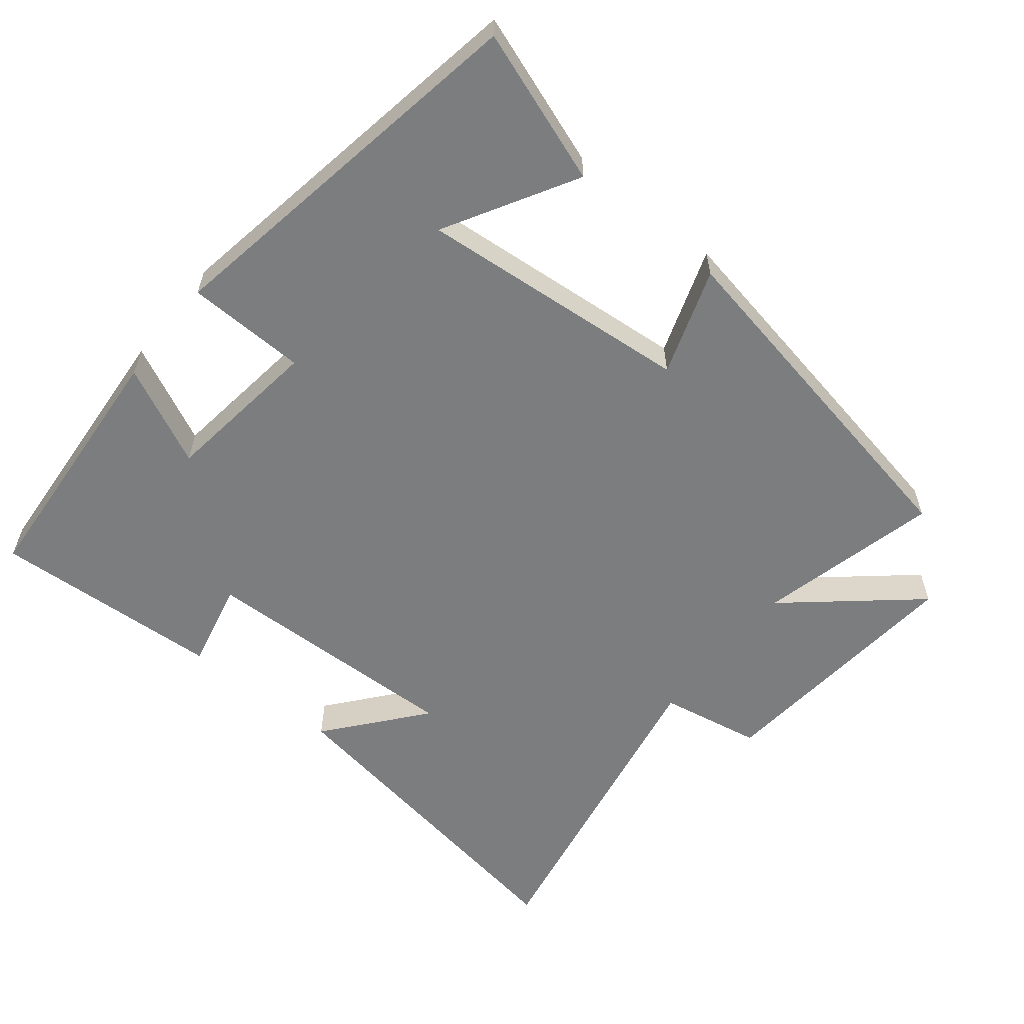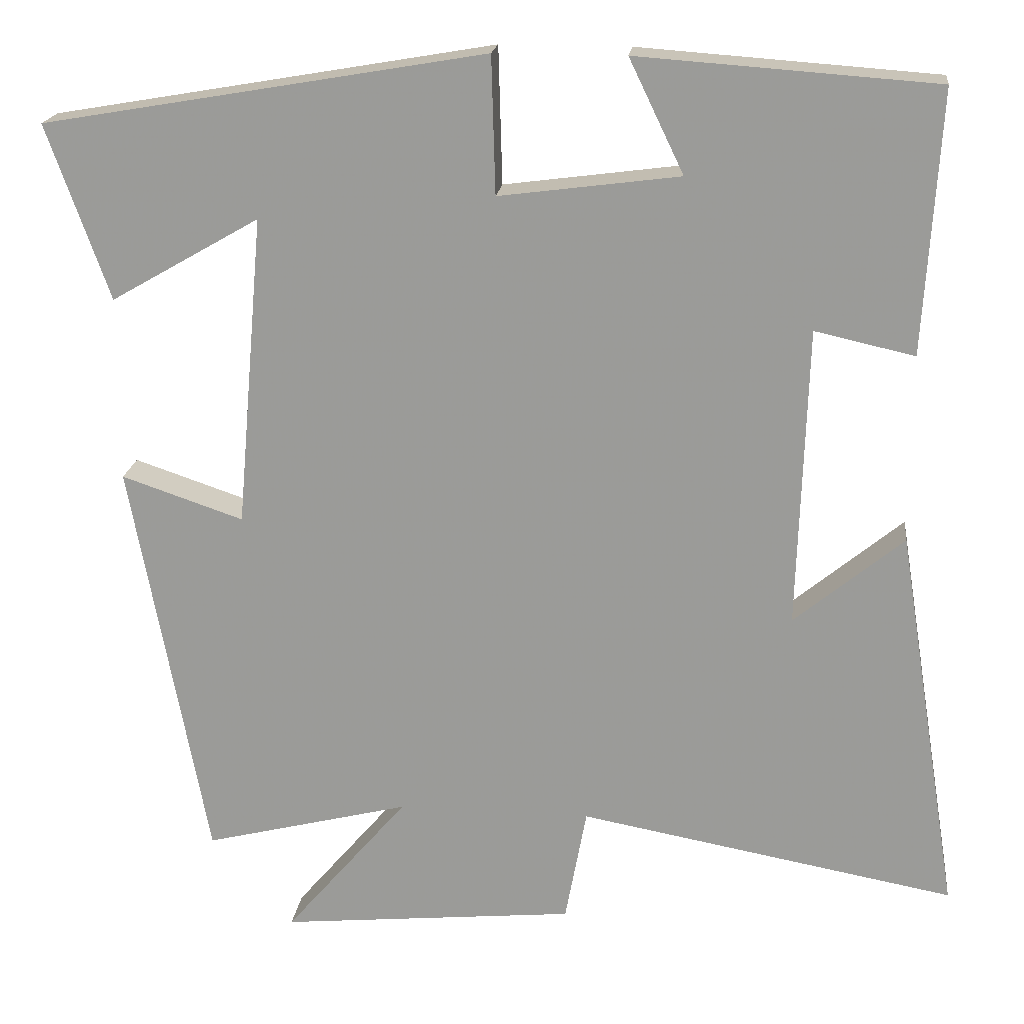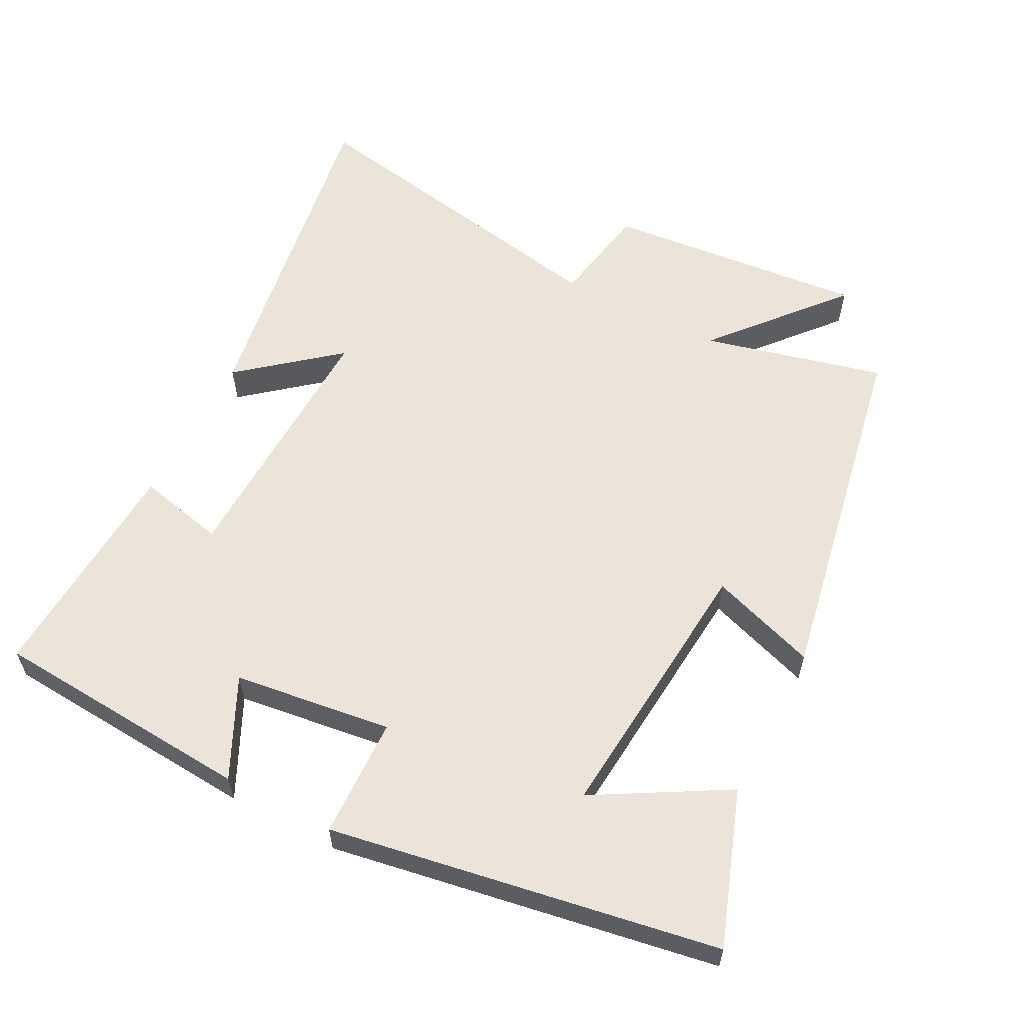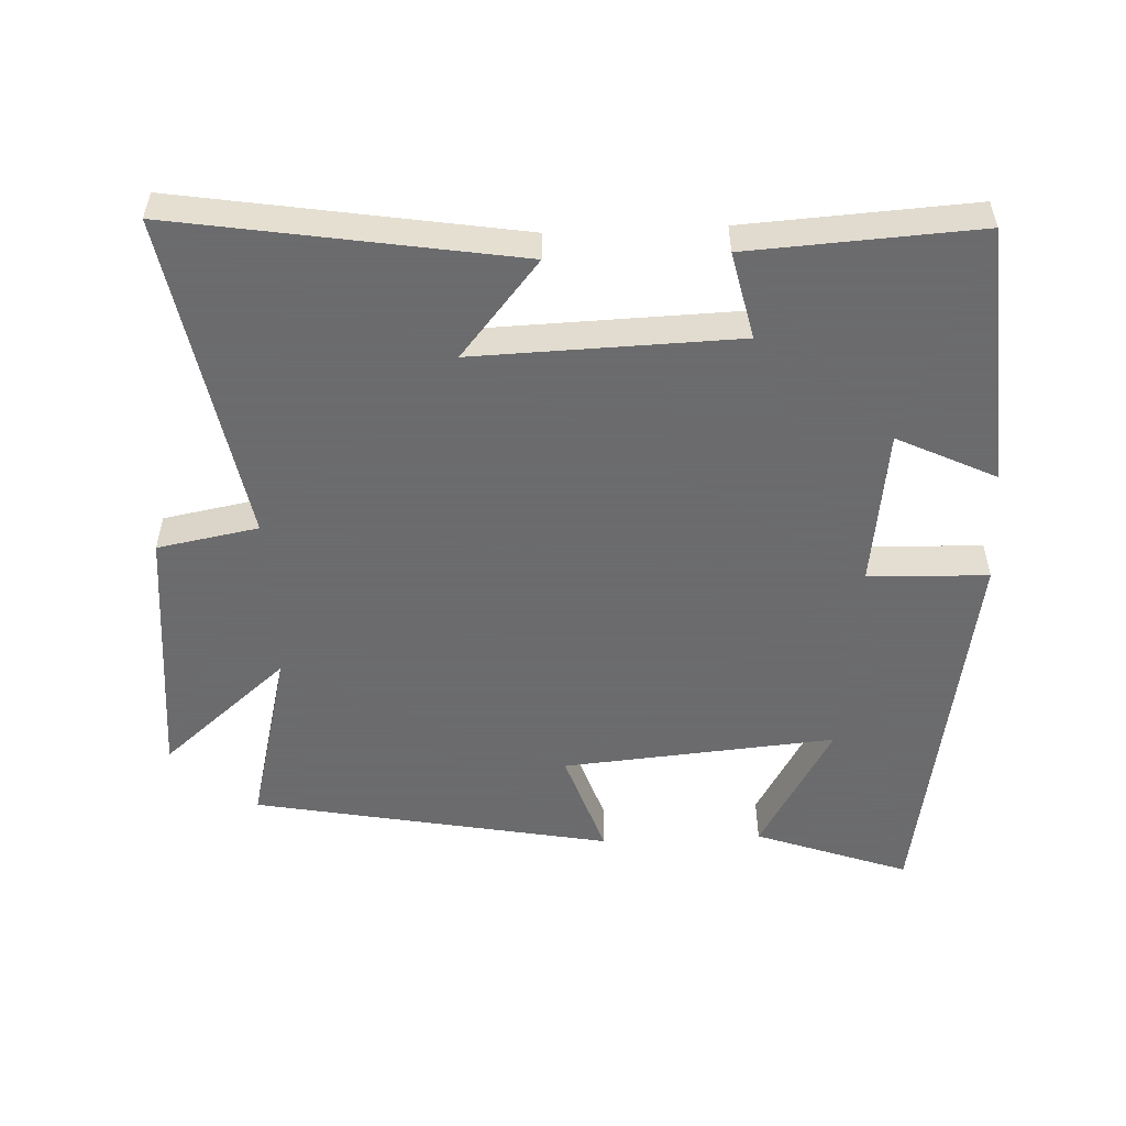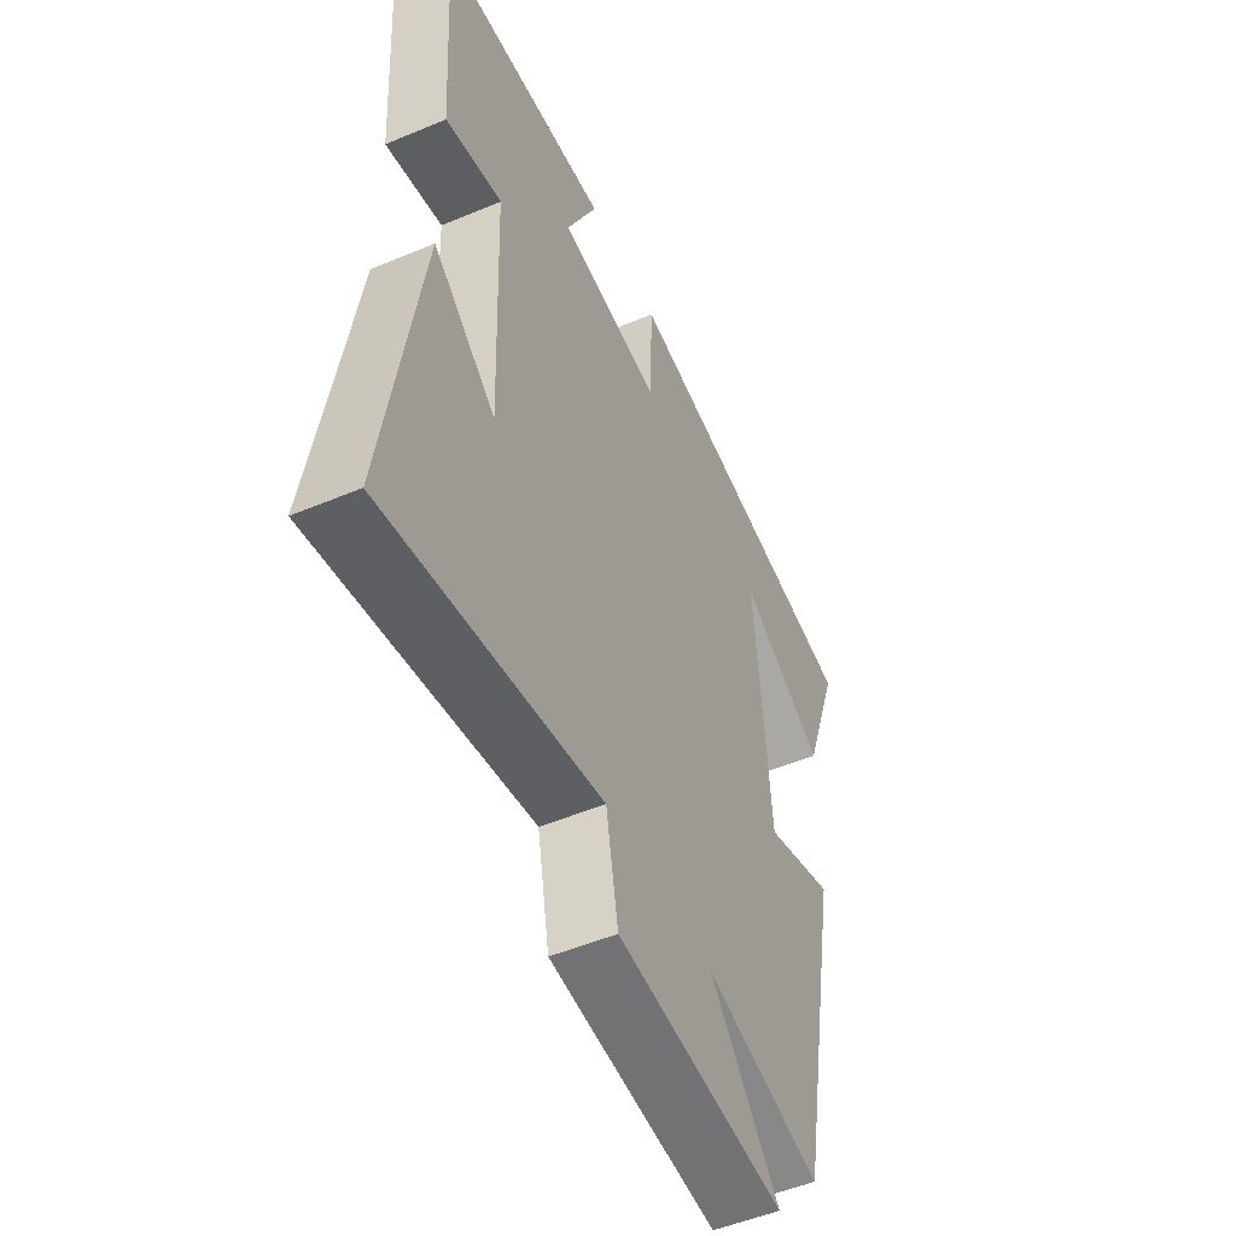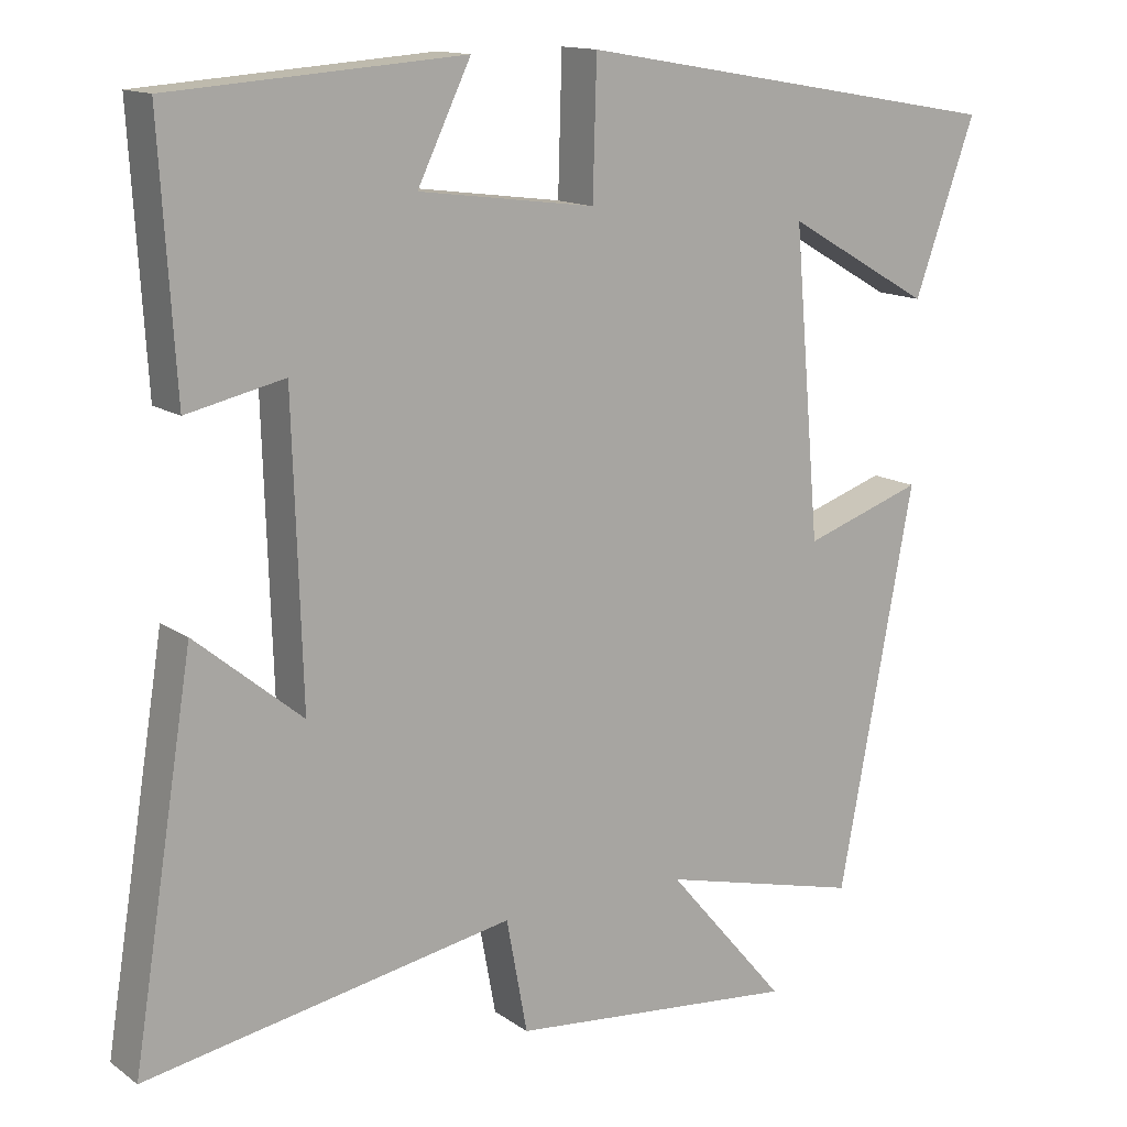
<metadata>
{"format":"obj","ext":"obj","renderer":"f3d","projection":"perspective","resolution":1024,"background":"white","views":[{"elev":-59.0,"azim":51.3,"up":"+Y"},{"elev":19.2,"azim":-173.3,"up":"+Z"},{"elev":59.3,"azim":27.5,"up":"+Y"},{"elev":-53.5,"azim":-87.5,"up":"+Y"},{"elev":-50.9,"azim":-65.4,"up":"+Z"},{"elev":13.8,"azim":-33.7,"up":"+Z"}]}
</metadata>
<code>
v 0.579 0.07 0.404
v 0.5 0.07 0.183
v 0.312 0.07 0.291
v 0.346 0.07 -0.103
v 0.5 0.07 -0.051
v 0.403 0.07 -0.565
v 0.143 0.07 -0.5
v 0.298 0.07 -0.682
v -0.076 0.07 -0.646
v -0.103 0.07 -0.5
v -0.579 0.07 -0.587
v -0.5 0.07 -0.096
v -0.362 0.07 -0.21
v -0.374 0.07 0.17
v -0.5 0.07 0.142
v -0.52 0.07 0.473
v -0.143 0.07 0.5
v -0.212 0.07 0.357
v 0.016 0.07 0.327
v 0.021 0.07 0.5
v 0.579 0 0.404
v 0.5 0 0.183
v 0.312 0 0.291
v 0.346 0 -0.103
v 0.5 0 -0.051
v 0.403 0 -0.565
v 0.143 0 -0.5
v 0.298 0 -0.682
v -0.076 0 -0.646
v -0.103 0 -0.5
v -0.579 0 -0.587
v -0.5 0 -0.096
v -0.362 0 -0.21
v -0.374 0 0.17
v -0.5 0 0.142
v -0.52 0 0.473
v -0.143 0 0.5
v -0.212 0 0.357
v 0.016 0 0.327
v 0.021 0 0.5
f 19 20 1
f 16 17 18
f 15 16 18
f 14 15 18
f 13 14 18 19
f 10 11 12 13
f 10 13 19
f 7 8 9 10
f 7 10 19
f 4 5 6 7
f 3 4 7 19
f 1 2 3
f 1 3 19
f 21 40 39
f 38 37 36
f 38 36 35
f 38 35 34
f 39 38 34 33
f 33 32 31 30
f 39 33 30
f 30 29 28 27
f 39 30 27
f 27 26 25 24
f 39 27 24 23
f 23 22 21
f 39 23 21
f 1 21 22 2
f 2 22 23 3
f 3 23 24 4
f 4 24 25 5
f 5 25 26 6
f 6 26 27 7
f 7 27 28 8
f 8 28 29 9
f 9 29 30 10
f 10 30 31 11
f 11 31 32 12
f 12 32 33 13
f 13 33 34 14
f 14 34 35 15
f 15 35 36 16
f 16 36 37 17
f 17 37 38 18
f 18 38 39 19
f 19 39 40 20
f 20 40 21 1

</code>
